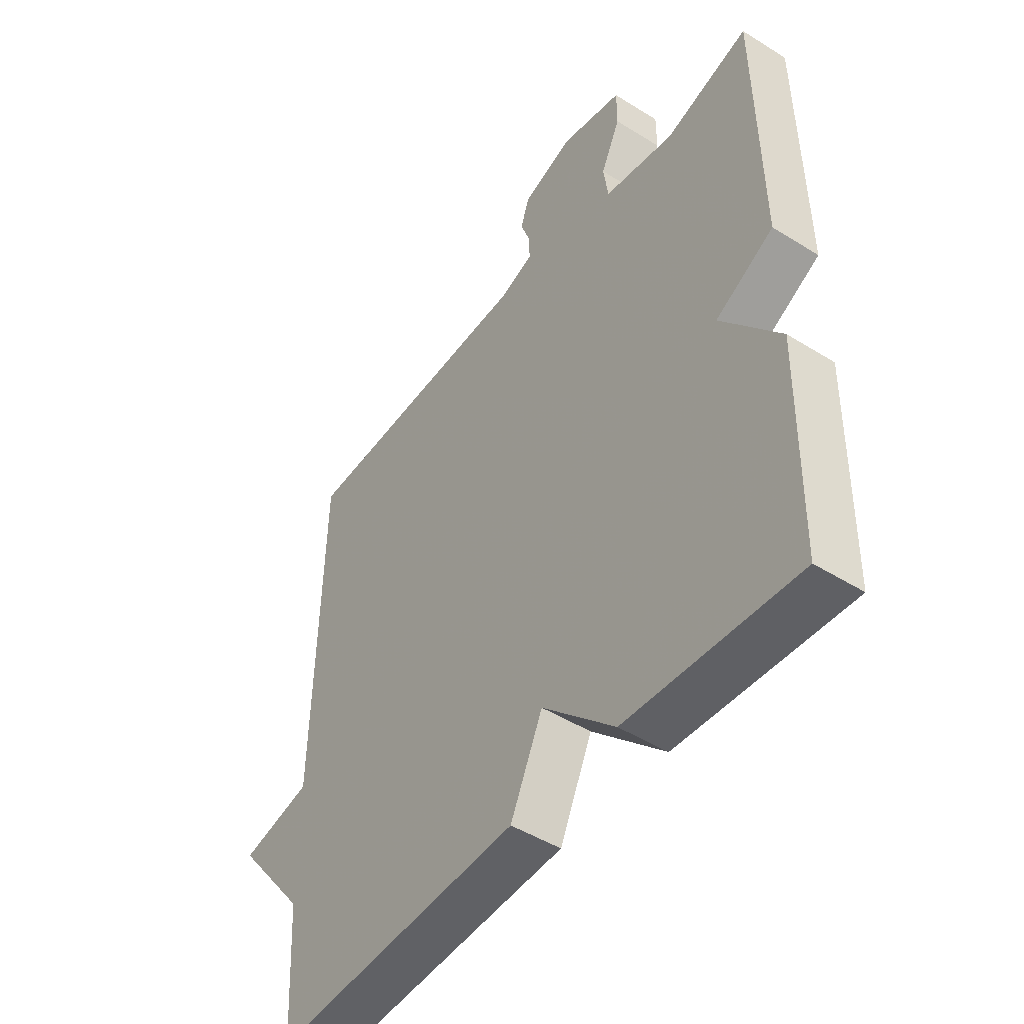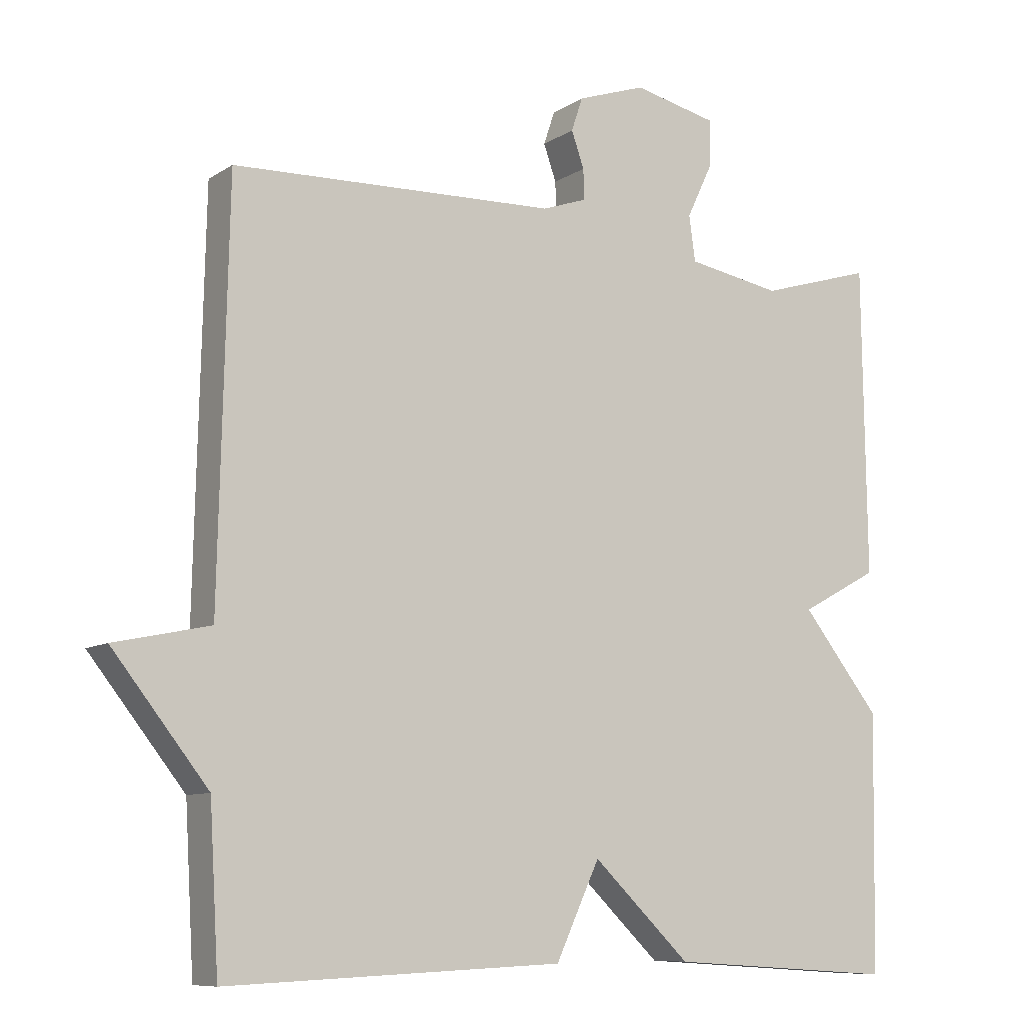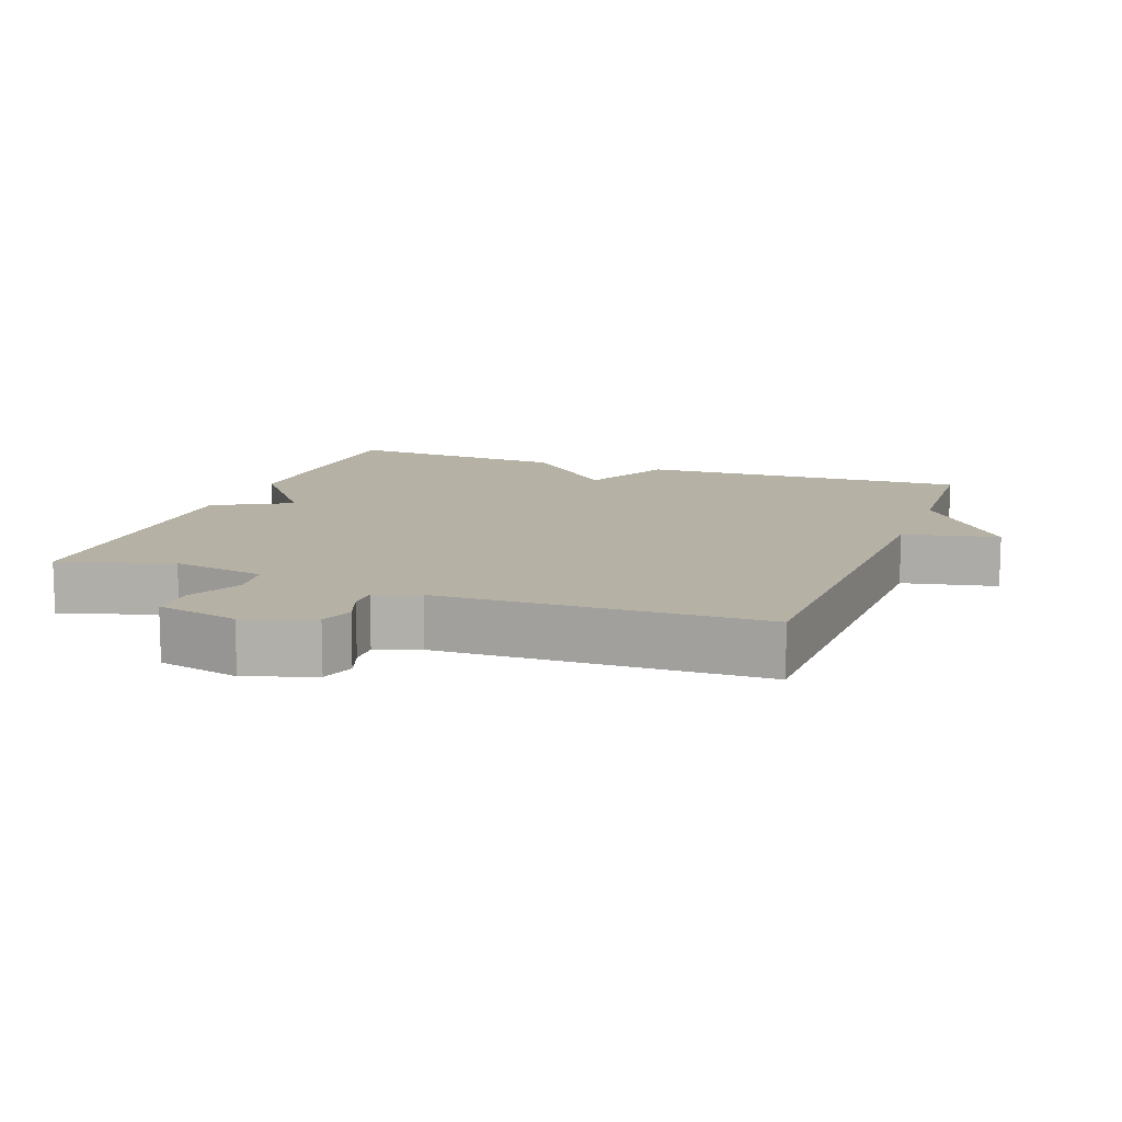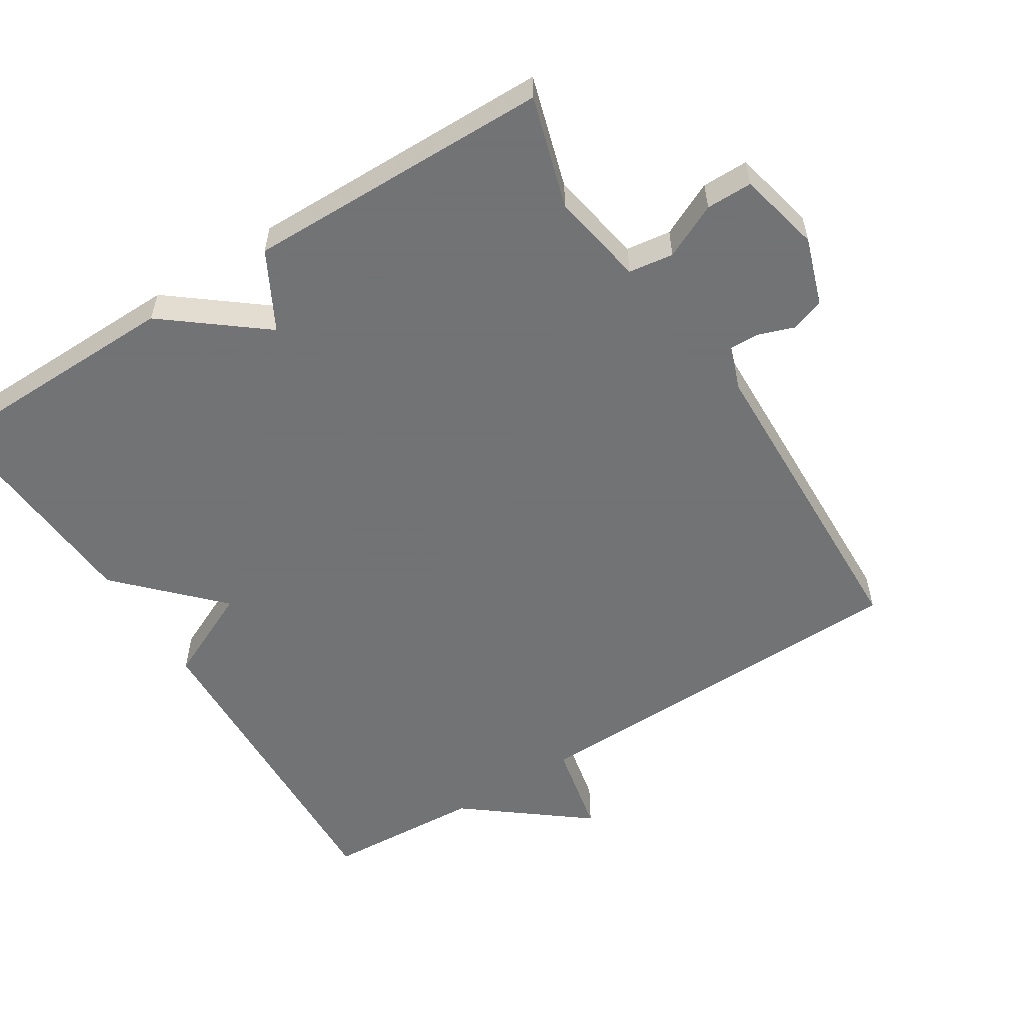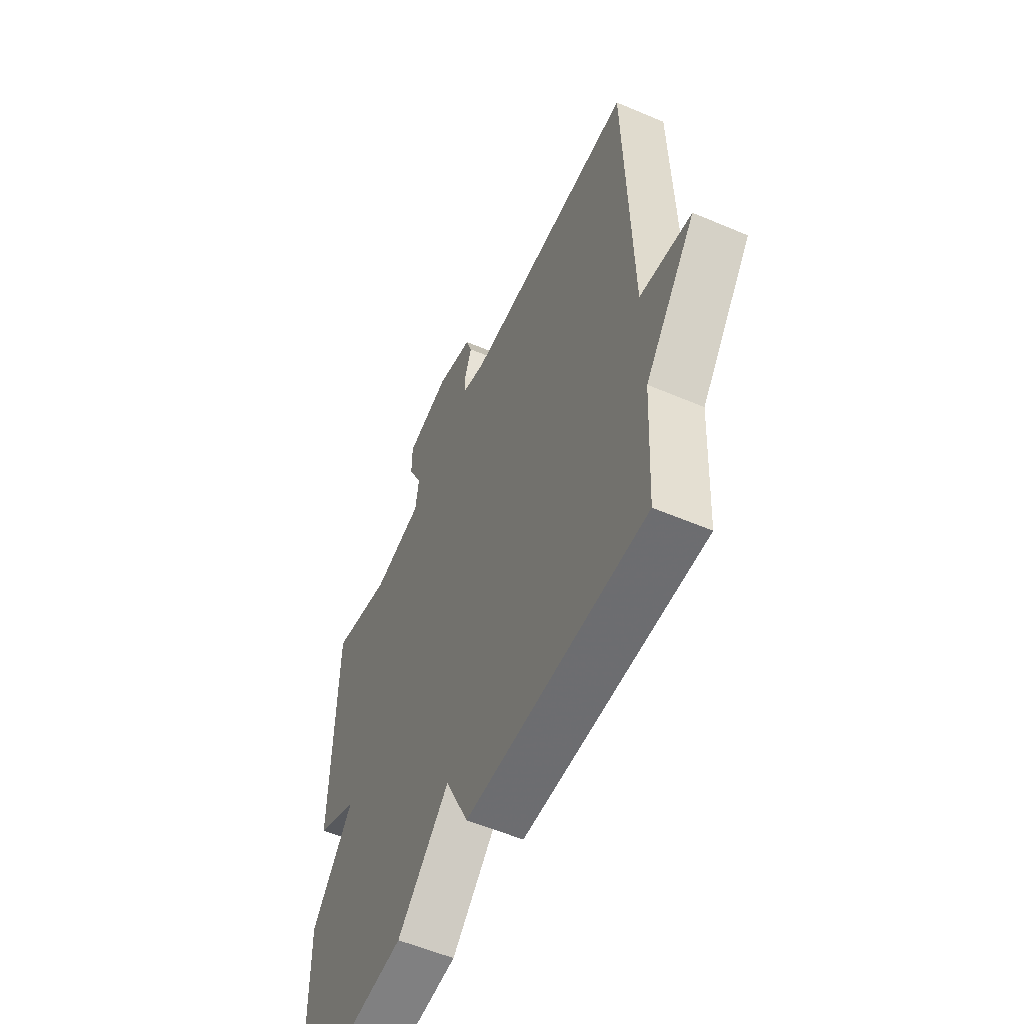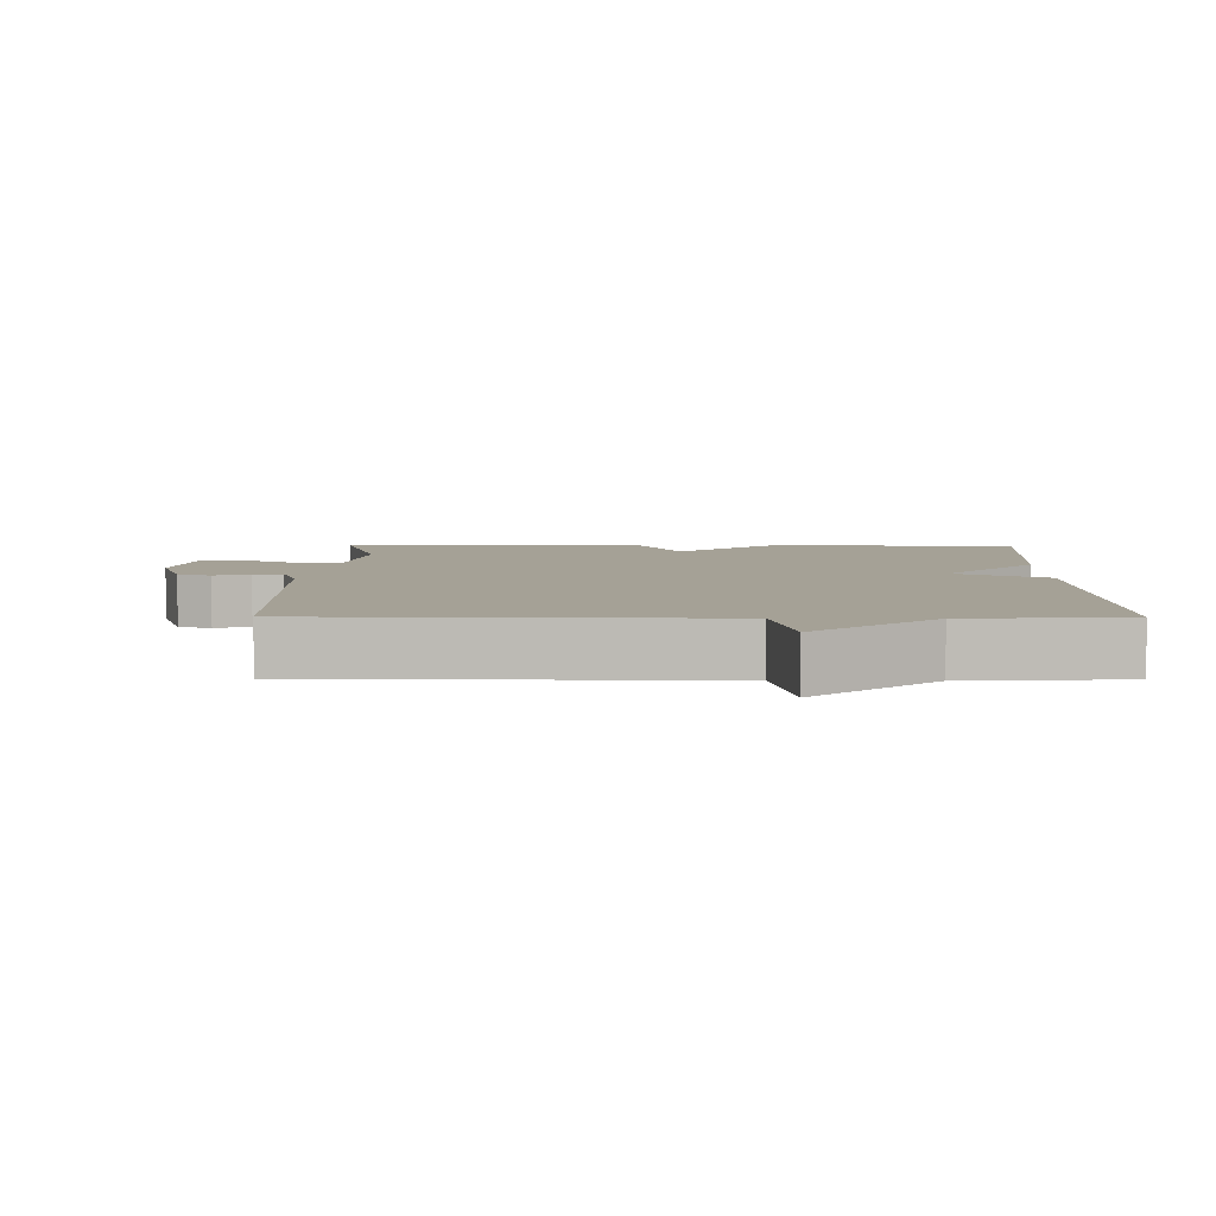
<metadata>
{"format":"obj","ext":"obj","renderer":"f3d","projection":"perspective","resolution":1024,"background":"white","views":[{"elev":-47.4,"azim":-125.2,"up":"+Z"},{"elev":-9.1,"azim":148.2,"up":"+Z"},{"elev":11.8,"azim":20.3,"up":"+Y"},{"elev":-55.7,"azim":-57.7,"up":"+Y"},{"elev":-56.5,"azim":66.0,"up":"+Z"},{"elev":6.0,"azim":90.4,"up":"+Y"}]}
</metadata>
<code>
v -0.5 0.07 -0.5
v -0.506 0.07 -0.138
v -0.395 0.07 0.002
v -0.506 0.07 0.062
v -0.5 0.07 0.5
v -0.34 0.07 0.452
v -0.206 0.07 0.476
v -0.197 0.07 0.54
v -0.234 0.07 0.618
v -0.234 0.07 0.684
v -0.116 0.07 0.711
v -0.019 0.07 0.678
v -0.003 0.07 0.63
v -0.021 0.07 0.579
v -0.022 0.07 0.536
v 0.041 0.07 0.514
v 0.5 0.07 0.5
v 0.513 0.07 -0.074
v 0.648 0.07 -0.103
v 0.513 0.07 -0.274
v 0.5 0.07 -0.5
v 0.024 0.07 -0.479
v -0.038 0.07 -0.346
v -0.176 0.07 -0.479
v -0.5 0 -0.5
v -0.506 0 -0.138
v -0.395 0 0.002
v -0.506 0 0.062
v -0.5 0 0.5
v -0.34 0 0.452
v -0.206 0 0.476
v -0.197 0 0.54
v -0.234 0 0.618
v -0.234 0 0.684
v -0.116 0 0.711
v -0.019 0 0.678
v -0.003 0 0.63
v -0.021 0 0.579
v -0.022 0 0.536
v 0.041 0 0.514
v 0.5 0 0.5
v 0.513 0 -0.074
v 0.648 0 -0.103
v 0.513 0 -0.274
v 0.5 0 -0.5
v 0.024 0 -0.479
v -0.038 0 -0.346
v -0.176 0 -0.479
f 1 2 3
f 24 1 3
f 23 24 3
f 20 21 22 23
f 20 23 3
f 19 20 3
f 18 19 3
f 18 3 4
f 17 18 4
f 16 17 4
f 15 16 4
f 14 15 4
f 12 13 14
f 11 12 14
f 10 11 14
f 9 10 14
f 8 9 14
f 7 8 14
f 7 14 4
f 6 7 4
f 4 5 6
f 27 26 25
f 27 25 48
f 27 48 47
f 47 46 45 44
f 27 47 44
f 27 44 43
f 27 43 42
f 28 27 42
f 28 42 41
f 28 41 40
f 28 40 39
f 28 39 38
f 38 37 36
f 38 36 35
f 38 35 34
f 38 34 33
f 38 33 32
f 38 32 31
f 28 38 31
f 28 31 30
f 30 29 28
f 1 25 26 2
f 2 26 27 3
f 3 27 28 4
f 4 28 29 5
f 5 29 30 6
f 6 30 31 7
f 7 31 32 8
f 8 32 33 9
f 9 33 34 10
f 10 34 35 11
f 11 35 36 12
f 12 36 37 13
f 13 37 38 14
f 14 38 39 15
f 15 39 40 16
f 16 40 41 17
f 17 41 42 18
f 18 42 43 19
f 19 43 44 20
f 20 44 45 21
f 21 45 46 22
f 22 46 47 23
f 23 47 48 24
f 24 48 25 1

</code>
